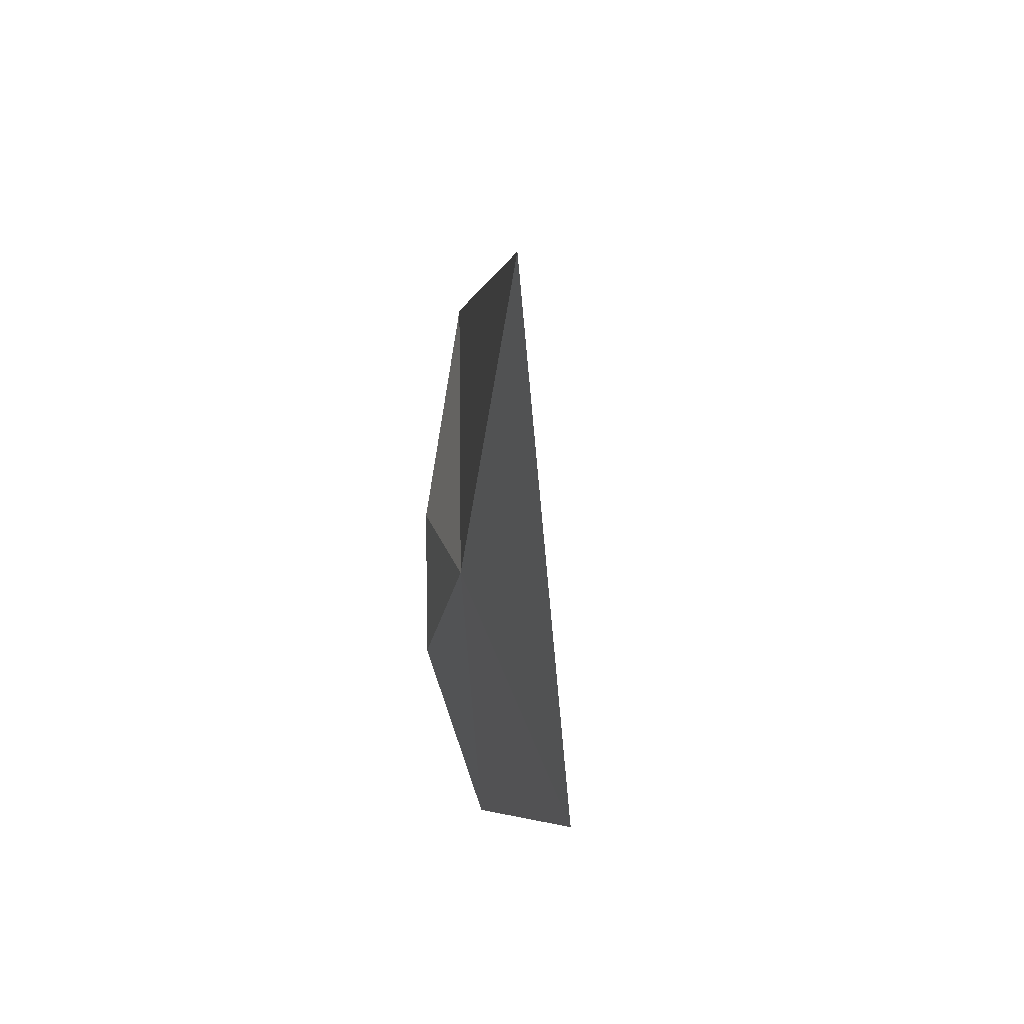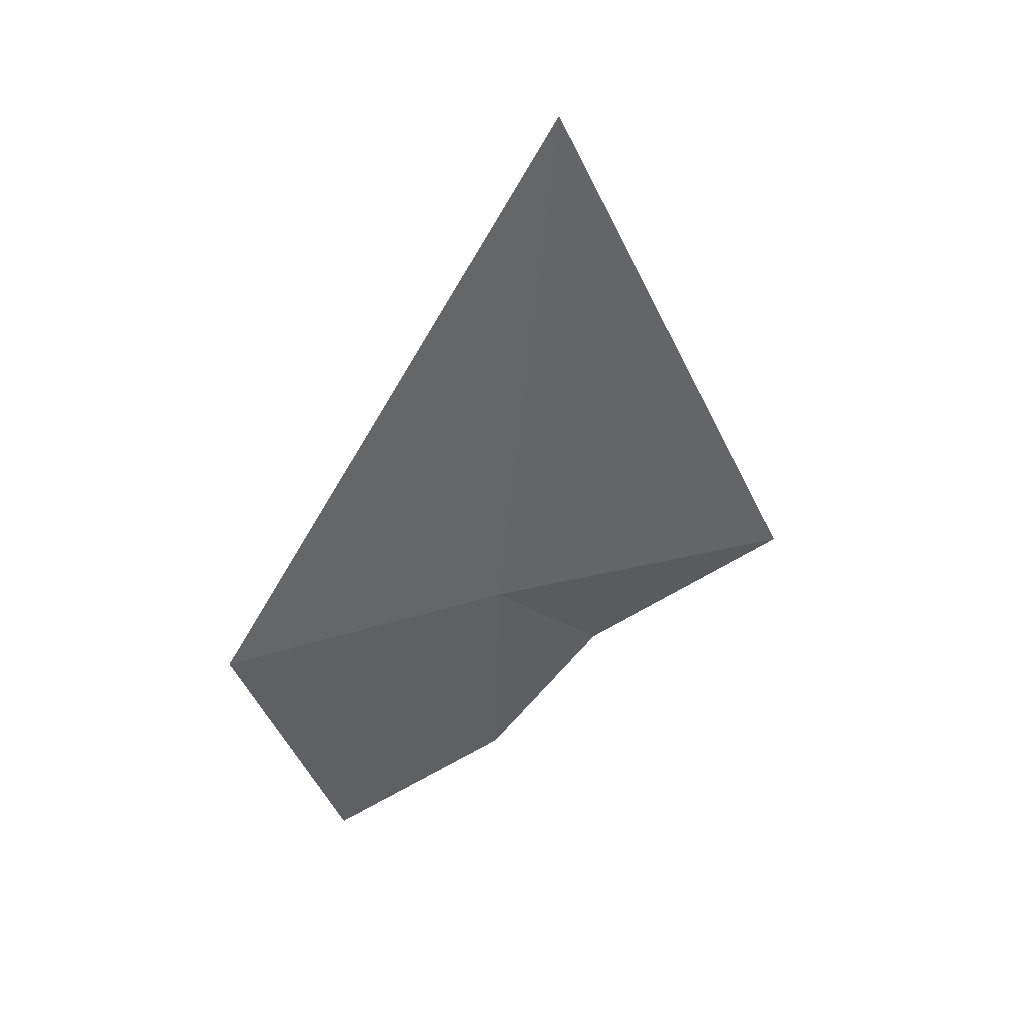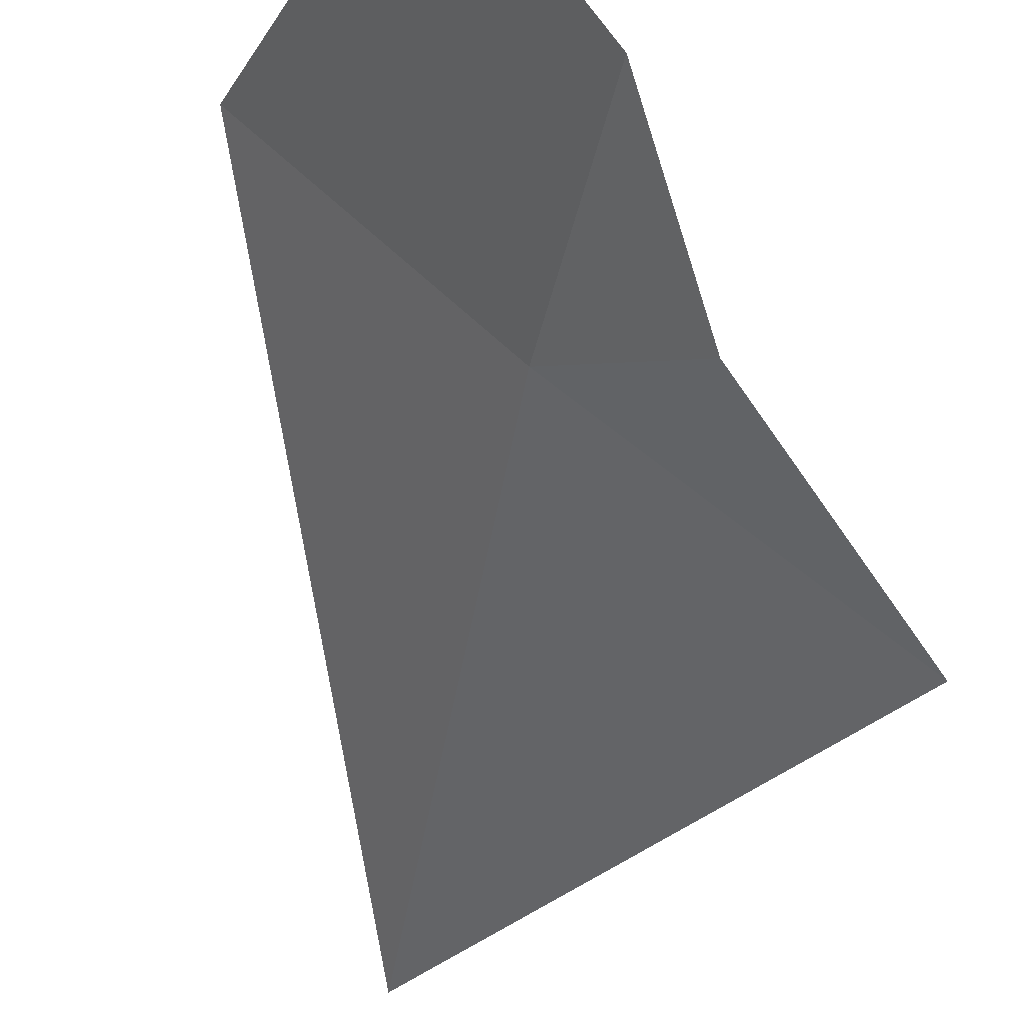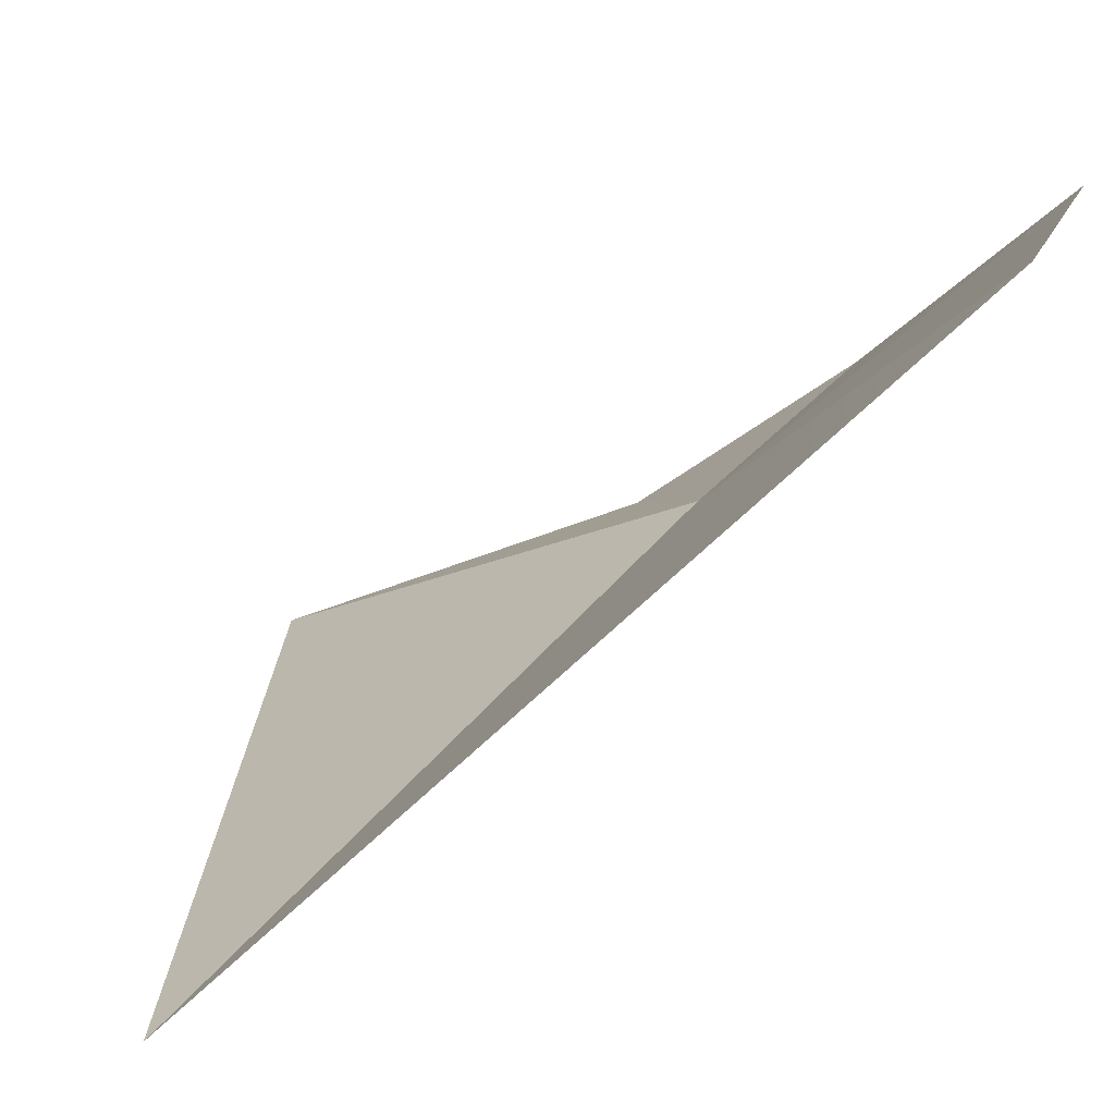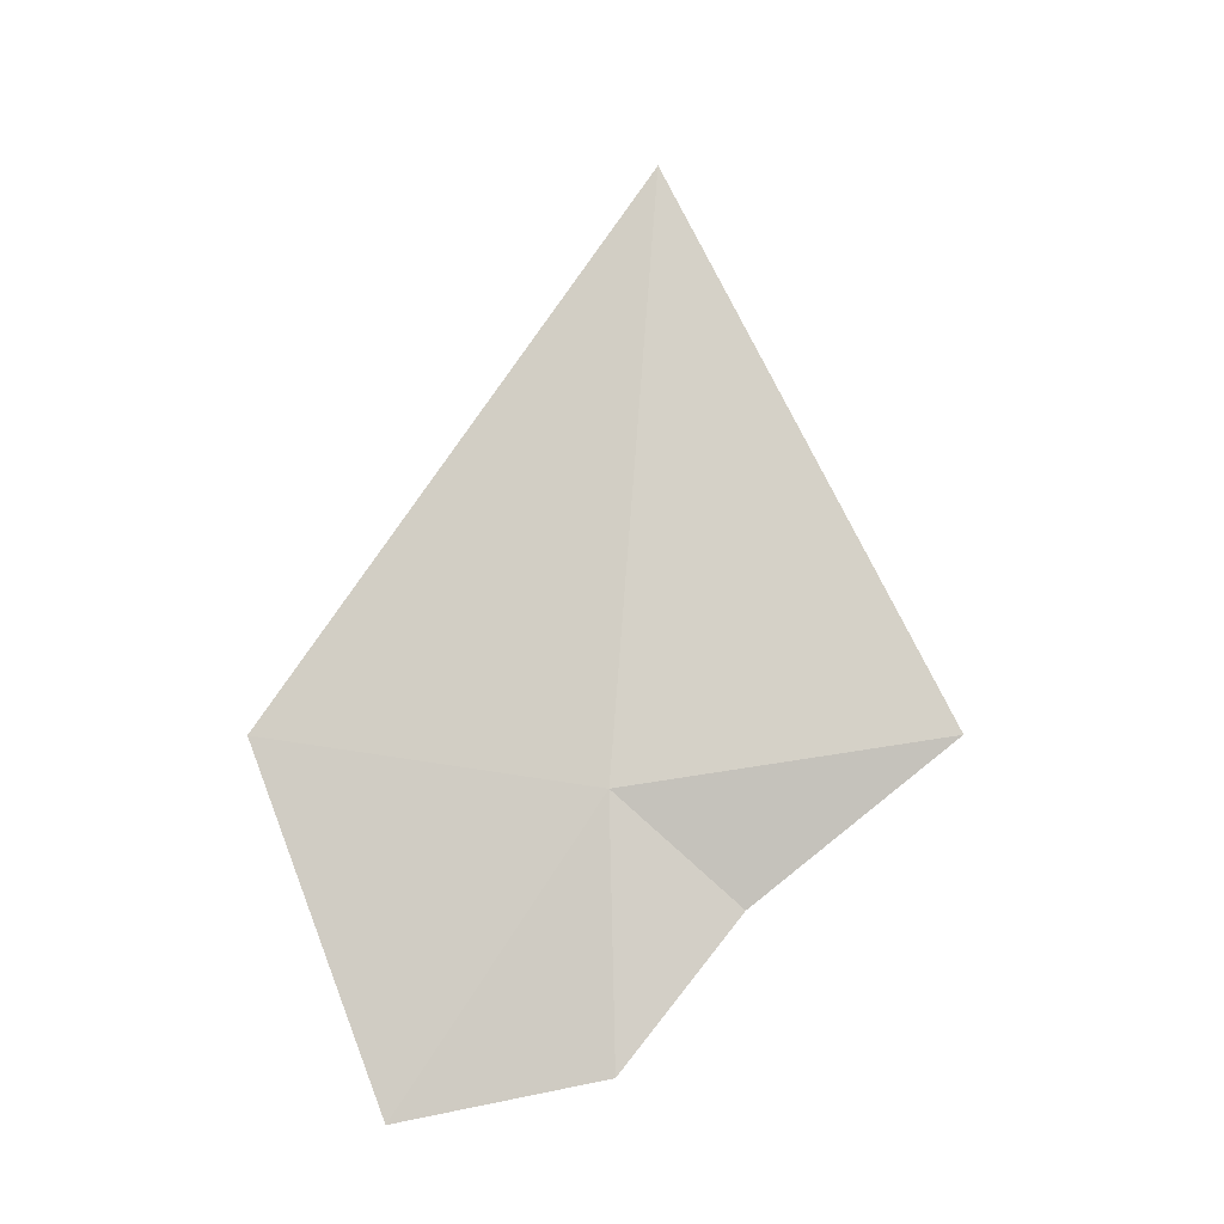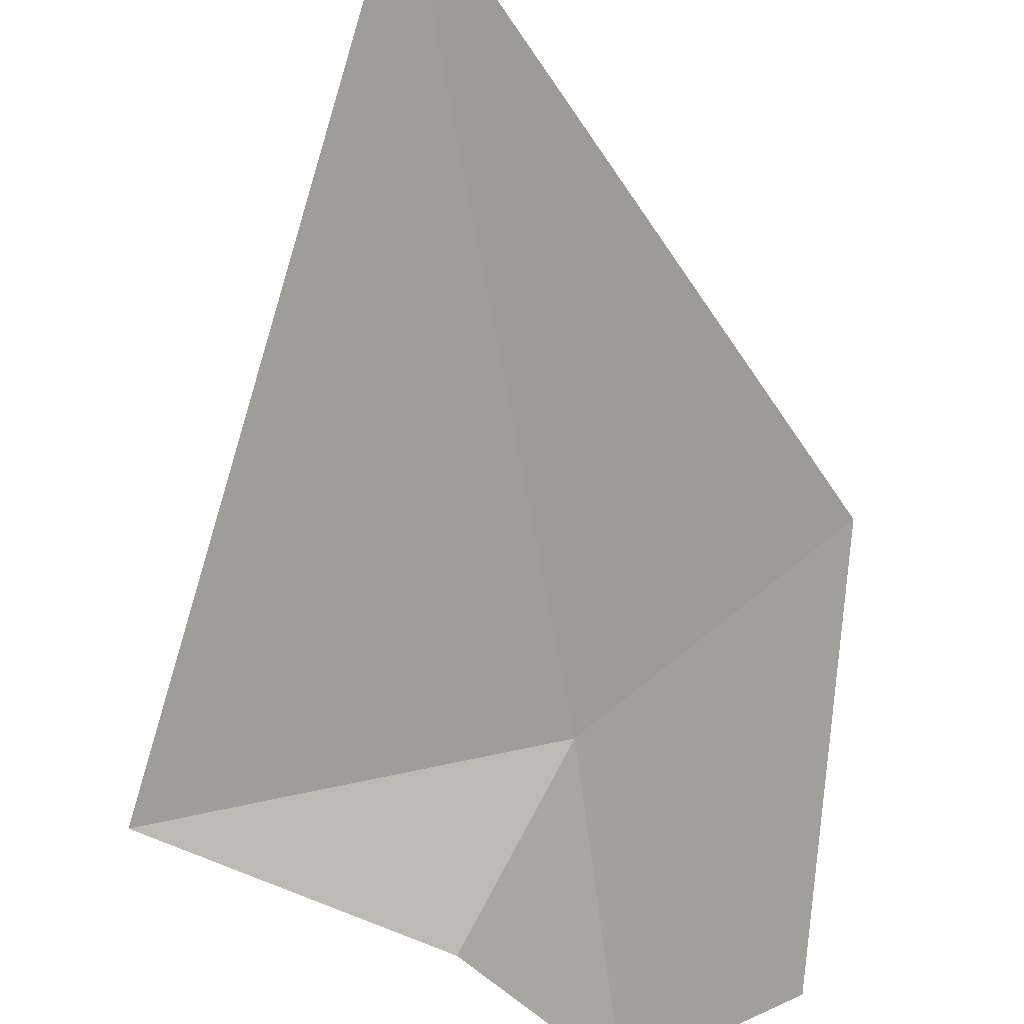
<metadata>
{"format":"obj","ext":"obj","renderer":"f3d","projection":"perspective","resolution":1024,"background":"white","views":[{"elev":65.1,"azim":118.3,"up":"+Z"},{"elev":32.7,"azim":-159.6,"up":"+Z"},{"elev":-52.1,"azim":162.9,"up":"+Y"},{"elev":37.5,"azim":23.5,"up":"+Y"},{"elev":-18.6,"azim":-146.9,"up":"+Z"},{"elev":-62.4,"azim":3.0,"up":"+Y"}]}
</metadata>
<code>
v 1.008 -15.07 21.34
v 1.099 -15.25 20.27
v 0.6506 -15.48 20.9
v 0.6852 -14.93 23.88
v -0.182 -15.73 21.53
v 1.683 -14.6 20.07
v 1.906 -14 21.44
f 1 3 2
f 1 4 5
f 1 5 3
f 1 2 6
f 1 7 4
f 1 6 7

</code>
